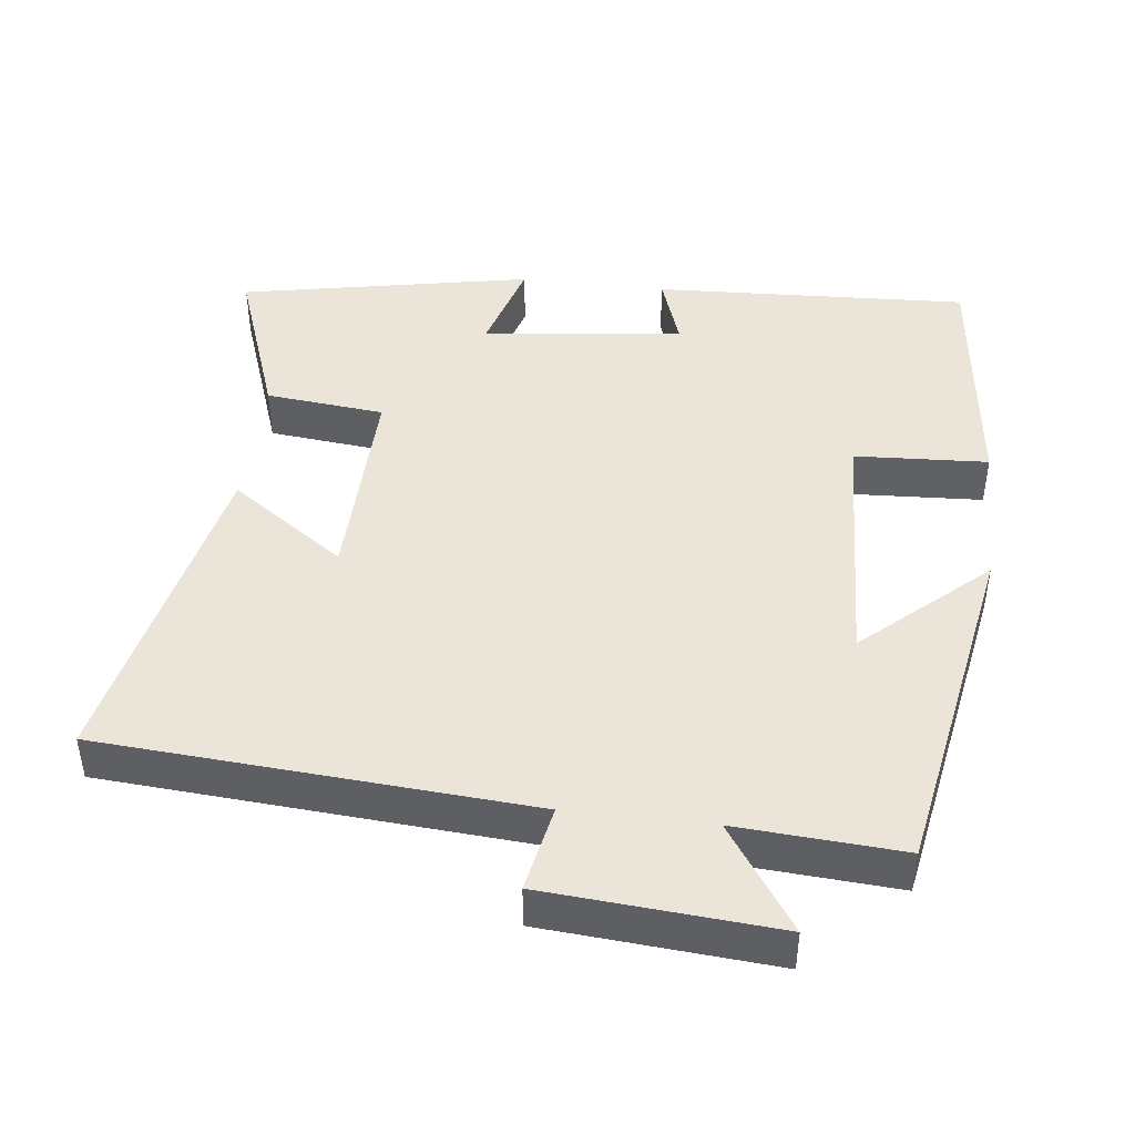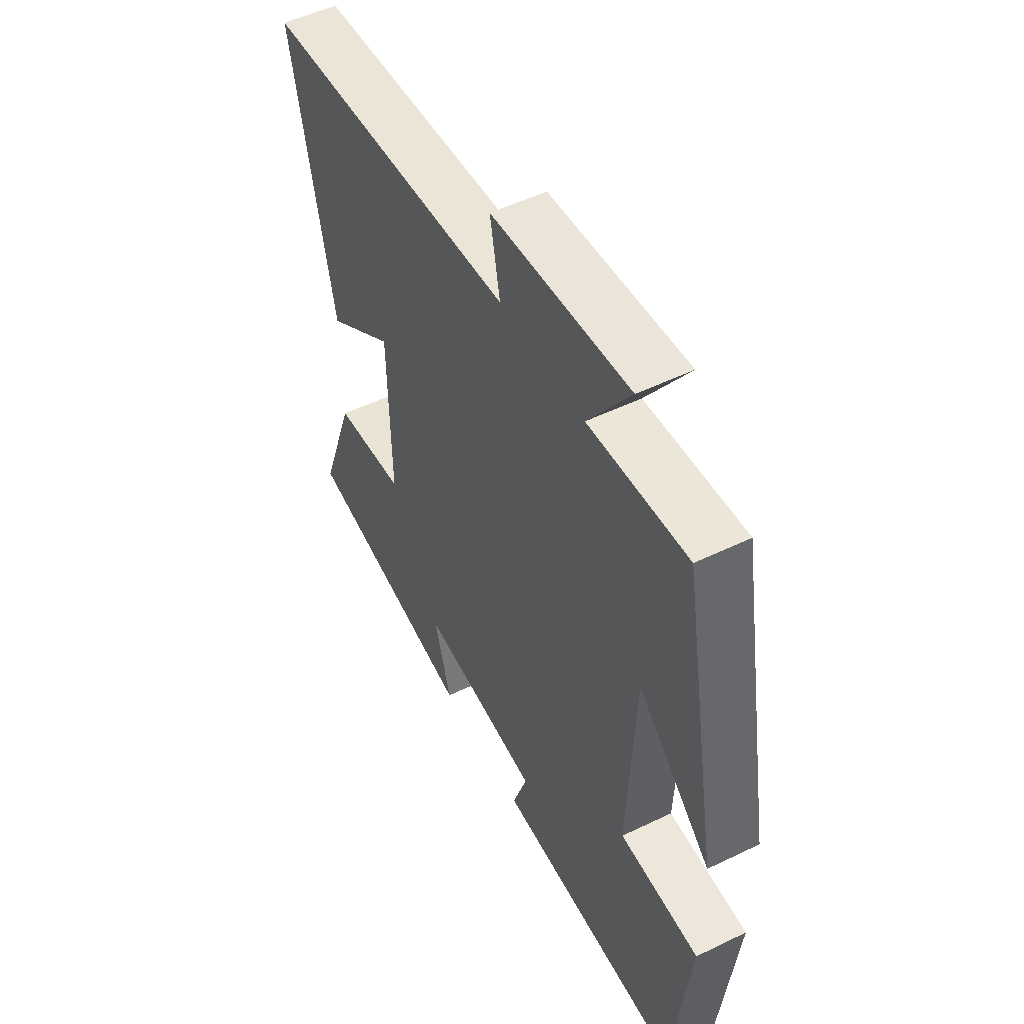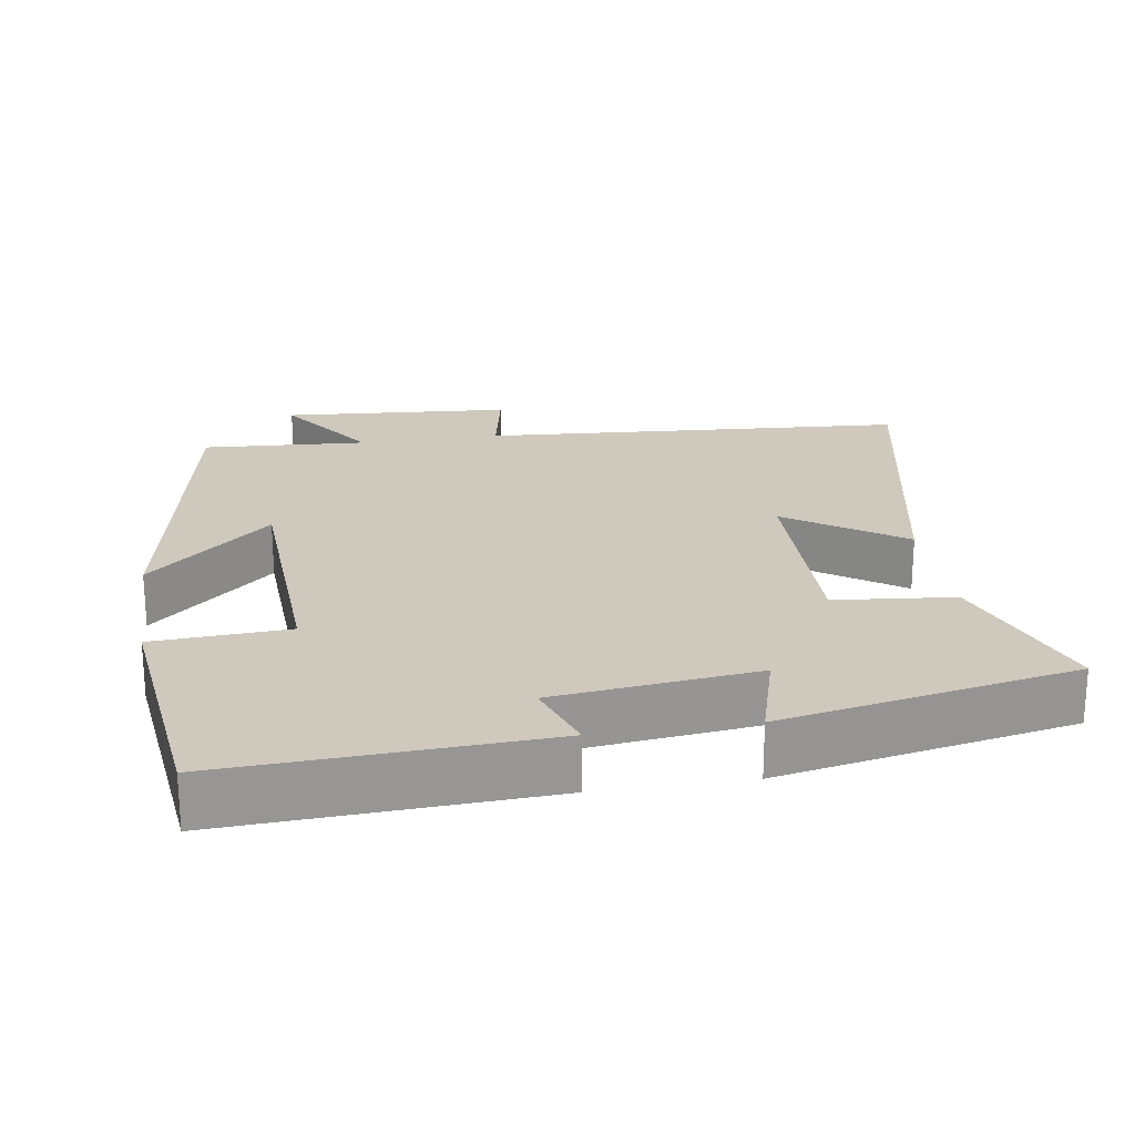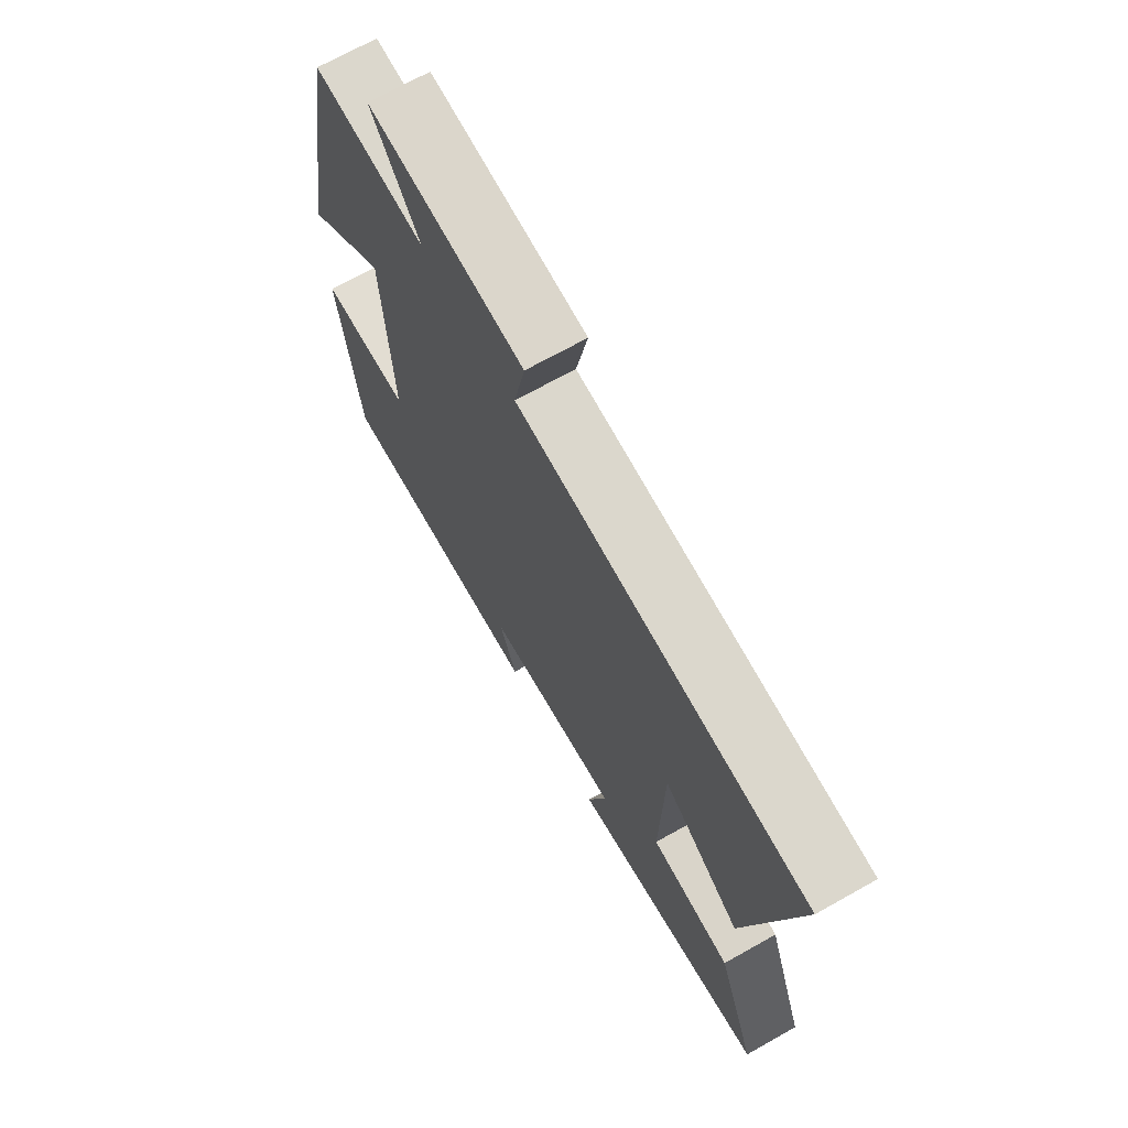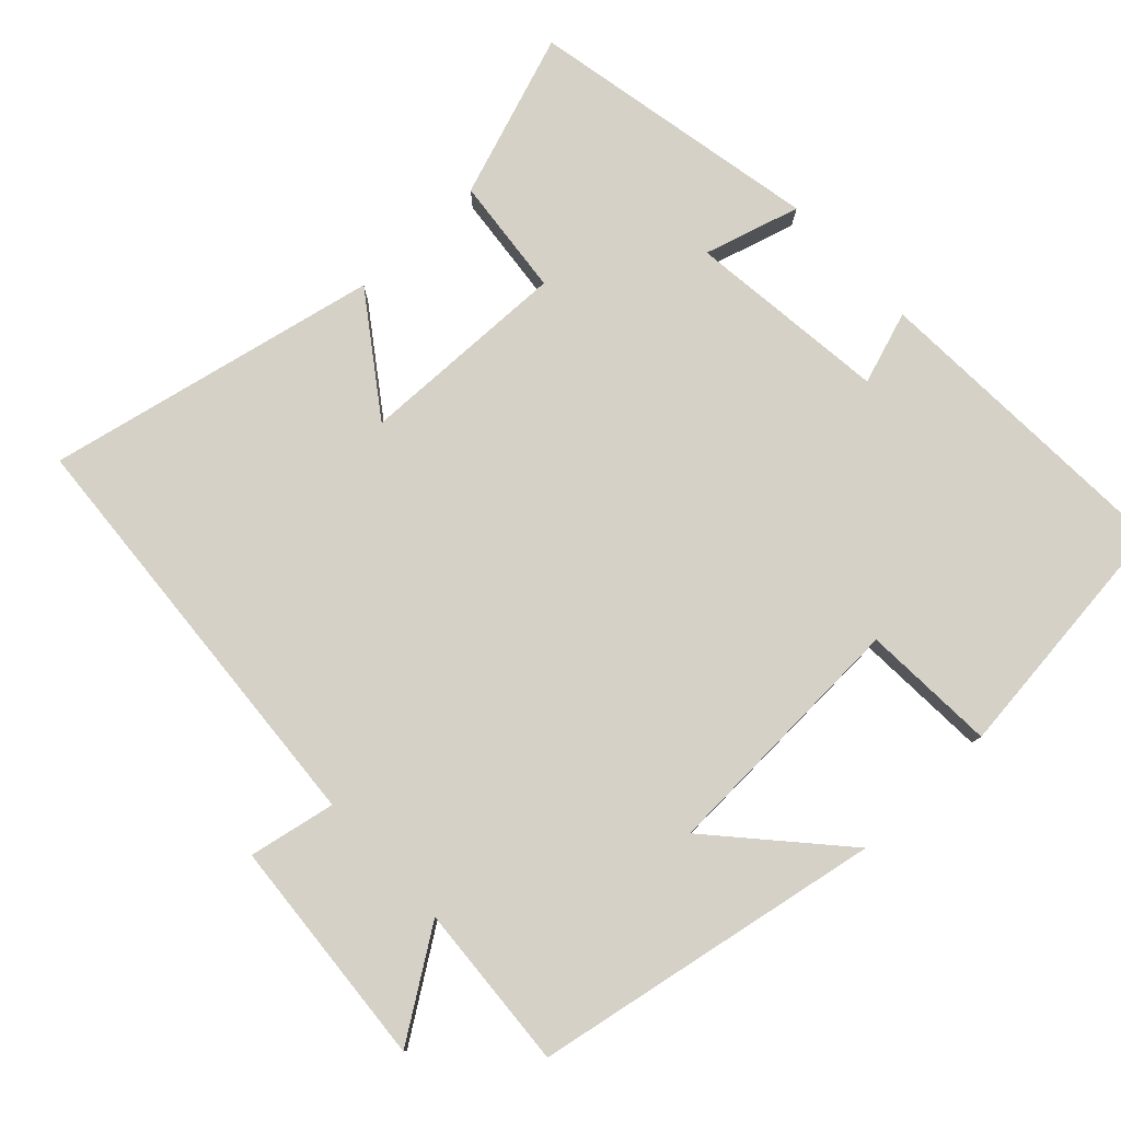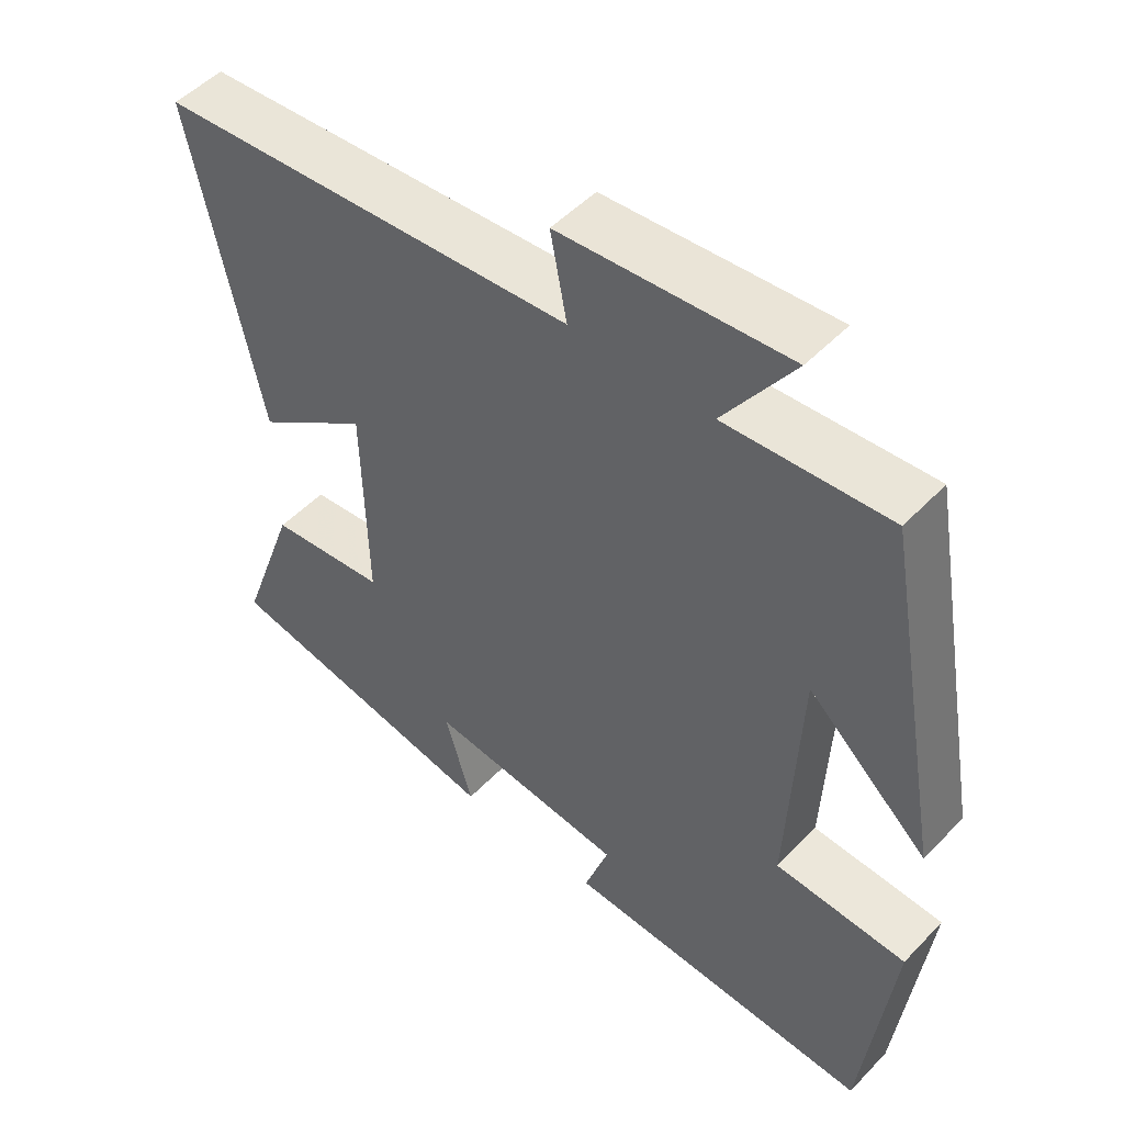
<metadata>
{"format":"obj","ext":"obj","renderer":"f3d","projection":"perspective","resolution":1024,"background":"white","views":[{"elev":44.5,"azim":6.8,"up":"+Y"},{"elev":51.7,"azim":62.3,"up":"+Z"},{"elev":22.3,"azim":171.0,"up":"+Y"},{"elev":70.3,"azim":-119.3,"up":"+Z"},{"elev":79.2,"azim":46.9,"up":"+Y"},{"elev":50.3,"azim":41.7,"up":"+Z"}]}
</metadata>
<code>
v 0.413 0.07 0.515
v 0.5 0.07 0.036
v 0.332 0.07 0.188
v 0.316 0.07 -0.164
v 0.5 0.07 -0.174
v 0.46 0.07 -0.521
v 0.025 0.07 -0.5
v 0.059 0.07 -0.4
v -0.217 0.07 -0.368
v -0.179 0.07 -0.5
v -0.581 0.07 -0.421
v -0.5 0.07 -0.195
v -0.336 0.07 -0.178
v -0.342 0.07 0.112
v -0.5 0.07 0.001
v -0.596 0.07 0.459
v -0.01 0.07 0.5
v -0.033 0.07 0.619
v 0.283 0.07 0.643
v 0.186 0.07 0.5
v 0.413 0 0.515
v 0.5 0 0.036
v 0.332 0 0.188
v 0.316 0 -0.164
v 0.5 0 -0.174
v 0.46 0 -0.521
v 0.025 0 -0.5
v 0.059 0 -0.4
v -0.217 0 -0.368
v -0.179 0 -0.5
v -0.581 0 -0.421
v -0.5 0 -0.195
v -0.336 0 -0.178
v -0.342 0 0.112
v -0.5 0 0.001
v -0.596 0 0.459
v -0.01 0 0.5
v -0.033 0 0.619
v 0.283 0 0.643
v 0.186 0 0.5
f 17 18 19 20
f 16 17 20
f 15 16 20
f 14 15 20
f 13 14 20 1
f 11 12 13
f 10 11 13
f 9 10 13
f 8 9 13 1
f 6 7 8
f 5 6 8
f 4 5 8
f 3 4 8
f 3 8 1
f 1 2 3
f 40 39 38 37
f 40 37 36
f 40 36 35
f 40 35 34
f 21 40 34 33
f 33 32 31
f 33 31 30
f 33 30 29
f 21 33 29 28
f 28 27 26
f 28 26 25
f 28 25 24
f 28 24 23
f 21 28 23
f 23 22 21
f 1 21 22 2
f 2 22 23 3
f 3 23 24 4
f 4 24 25 5
f 5 25 26 6
f 6 26 27 7
f 7 27 28 8
f 8 28 29 9
f 9 29 30 10
f 10 30 31 11
f 11 31 32 12
f 12 32 33 13
f 13 33 34 14
f 14 34 35 15
f 15 35 36 16
f 16 36 37 17
f 17 37 38 18
f 18 38 39 19
f 19 39 40 20
f 20 40 21 1

</code>
